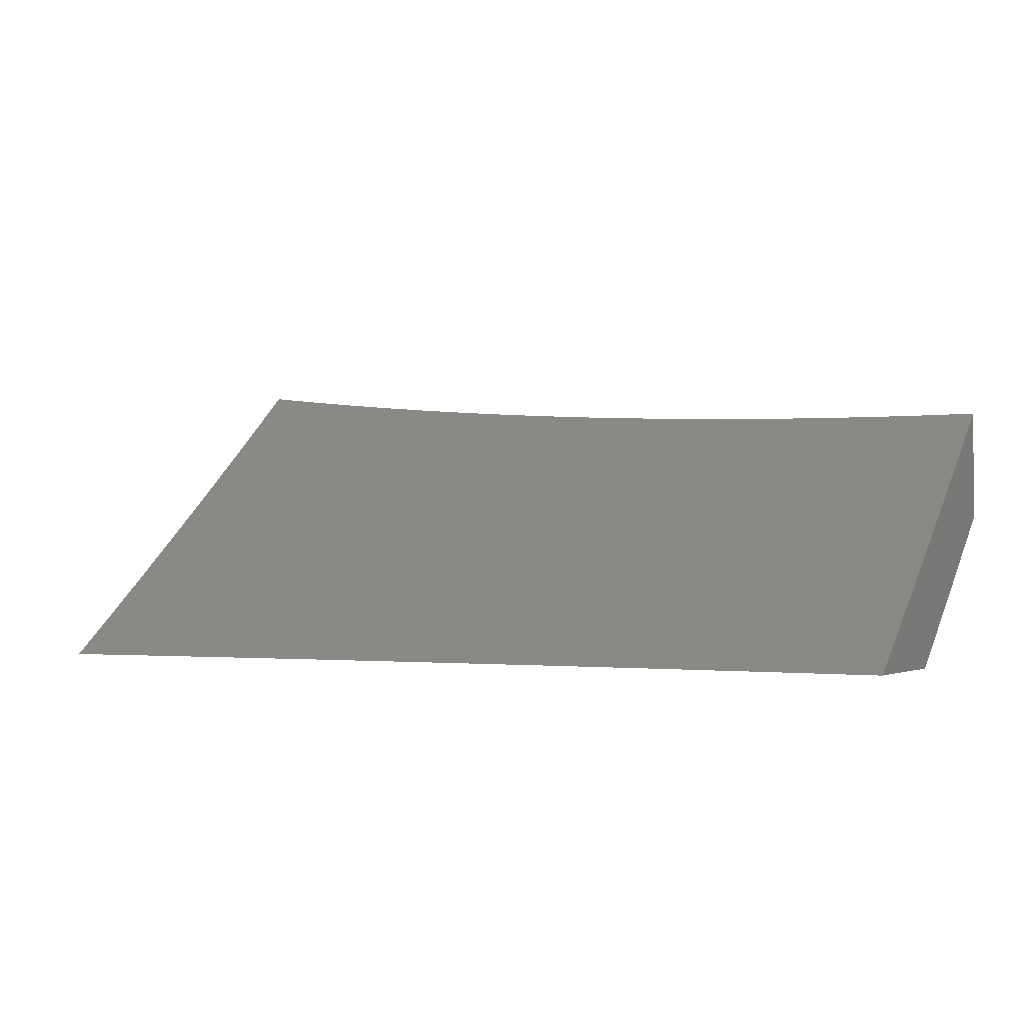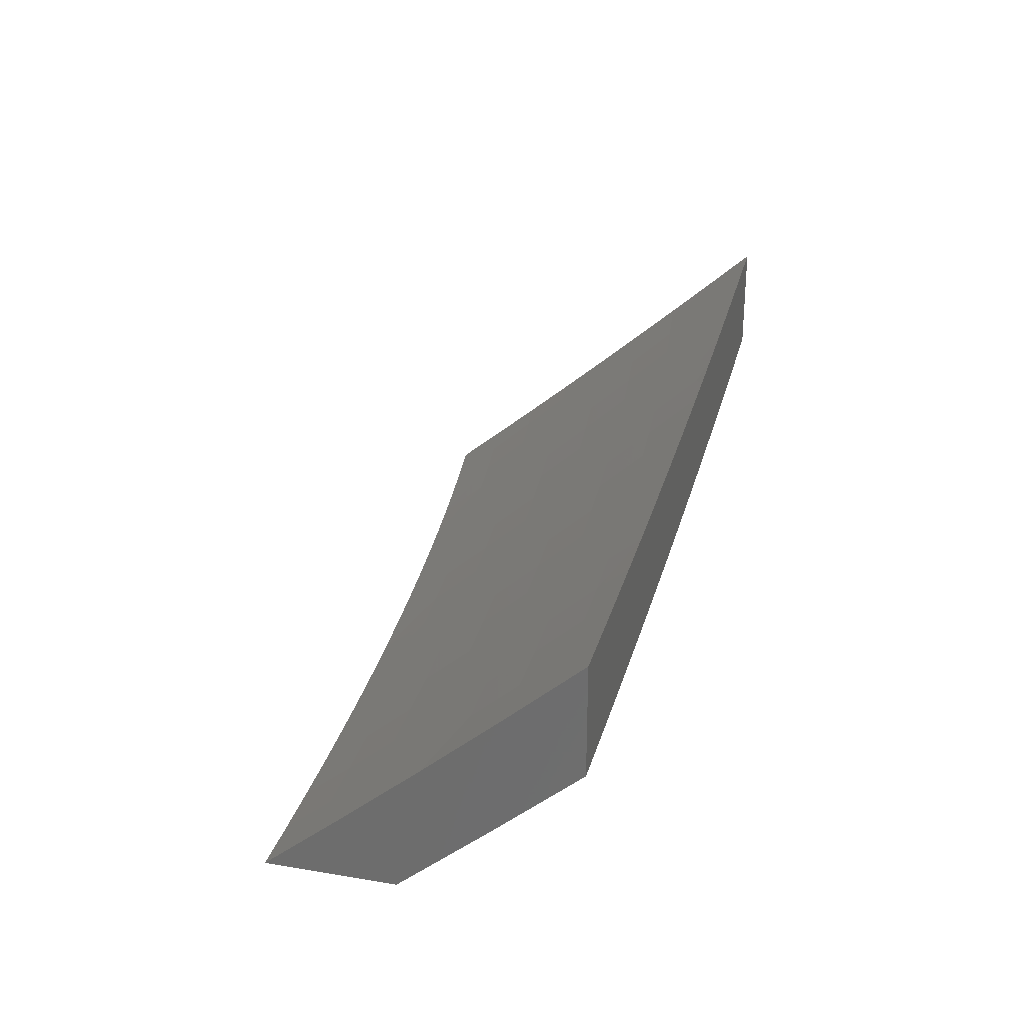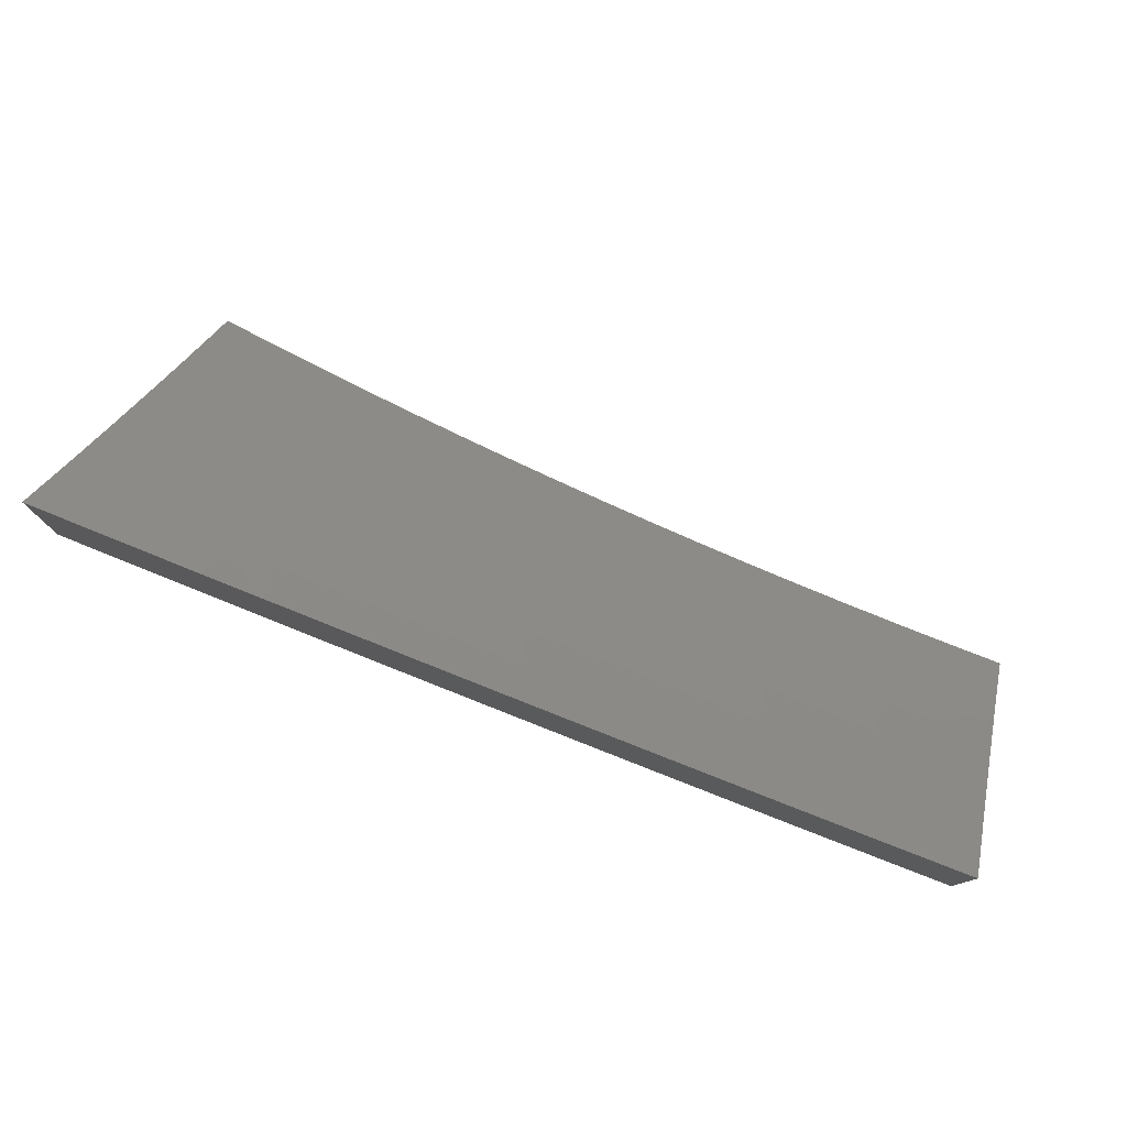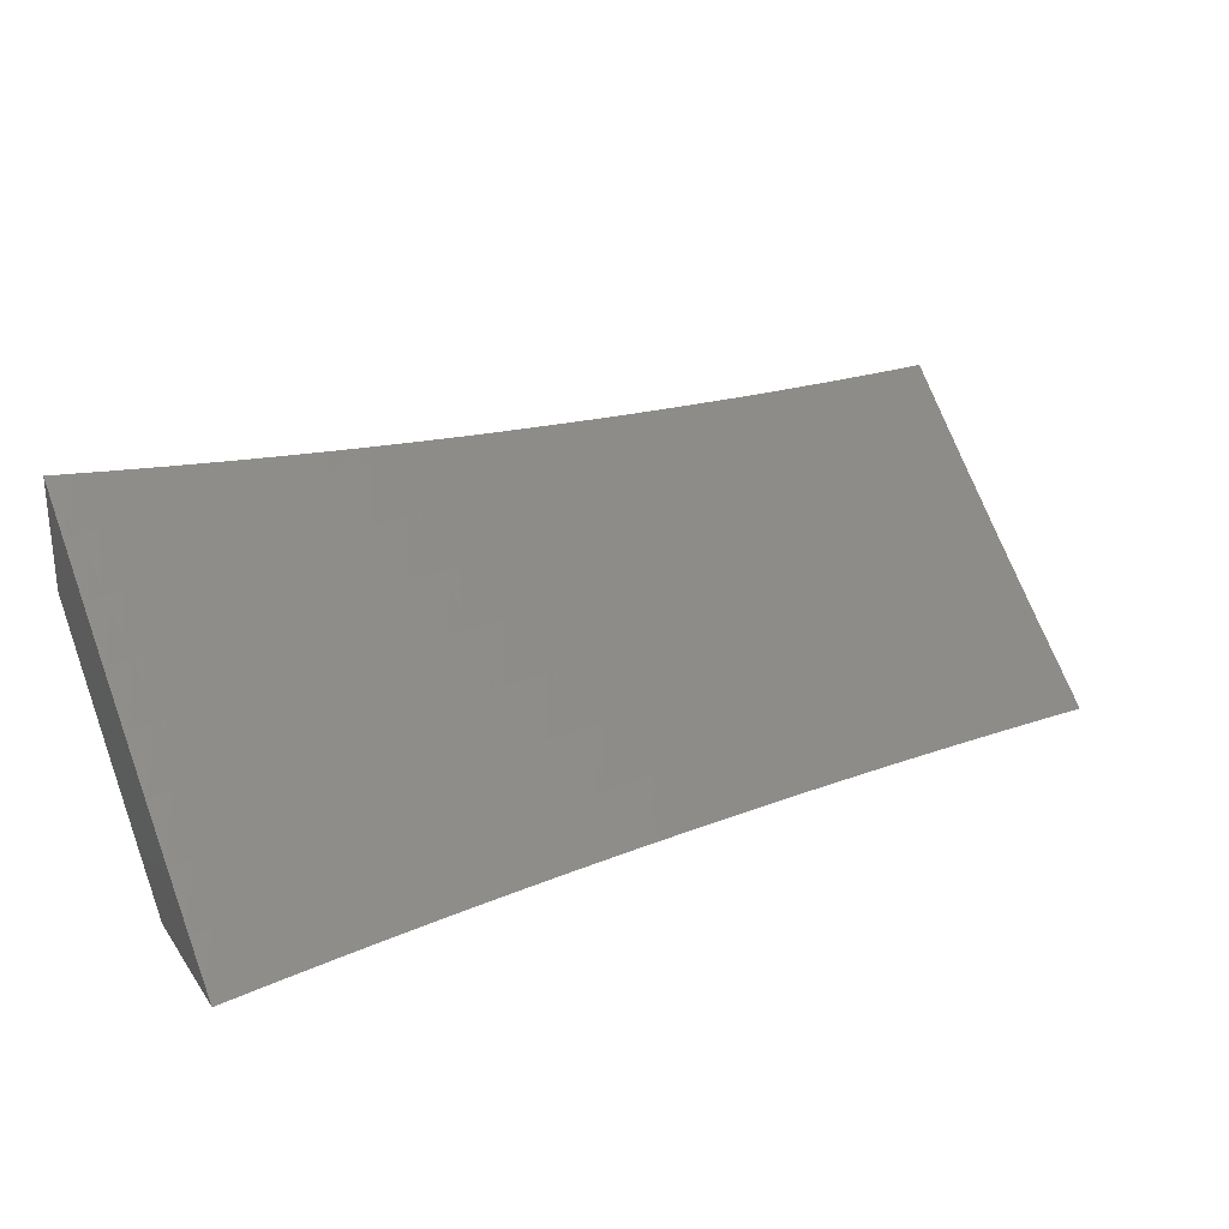
<metadata>
{"format":"stl","ext":"stl","renderer":"f3d","projection":"perspective","resolution":1024,"background":"white","views":[{"elev":-1.6,"azim":-150.2,"up":"+Z"},{"elev":26.7,"azim":-75.4,"up":"+Z"},{"elev":78.0,"azim":-158.9,"up":"+Y"},{"elev":26.7,"azim":152.2,"up":"+Z"}]}
</metadata>
<code>
# stl→obj: 270 verts, 536 faces
v -2.53e-34 -6.918 -8.787
v 0 -7 -8.715
v 0.06385 -6.969 -8.742
v 0.06271 -7 -8.715
v 0.1254 -7 -8.714
v 0.1279 -6.968 -8.742
v 0.1881 -7 -8.713
v 0.1922 -6.967 -8.742
v 0.2507 -7 -8.711
v 0.2567 -6.965 -8.742
v 0.3134 -7 -8.709
v 0.3215 -6.962 -8.742
v 0.376 -7 -8.706
v 0.3864 -6.959 -8.742
v 0.4385 -7 -8.703
v 0.4515 -6.955 -8.742
v 0.5011 -7 -8.699
v 0.5168 -6.951 -8.742
v 0.5636 -7 -8.695
v 0.5823 -6.946 -8.742
v 0.5865 -6.995 -8.698
v 0.648 -6.941 -8.742
v 0.6526 -6.99 -8.698
v 0.7138 -6.934 -8.742
v 0.7189 -6.984 -8.698
v 0.7798 -6.928 -8.742
v 0.7853 -6.977 -8.698
v 0.846 -6.92 -8.742
v 0.8519 -6.969 -8.698
v 0.9122 -6.912 -8.742
v 0.9187 -6.961 -8.698
v 0.9786 -6.903 -8.742
v 0.9856 -6.952 -8.698
v 1 -6.95 -8.698
v 1 -7 -8.654
v 0.9378 -7 -8.661
v 0.8755 -7 -8.668
v 0.8132 -7 -8.674
v 0.7509 -7 -8.68
v 0.6885 -7 -8.686
v 0.6261 -7 -8.691
v 1 -6.901 -8.742
v 0.9717 -6.854 -8.786
v 0.9057 -6.863 -8.786
v 0.8399 -6.871 -8.786
v 0.7743 -6.878 -8.786
v 0.7087 -6.885 -8.786
v 0.6434 -6.891 -8.786
v 0.5782 -6.897 -8.786
v 0.5132 -6.902 -8.786
v 0.4483 -6.906 -8.786
v 0.3837 -6.91 -8.786
v 0.3192 -6.913 -8.786
v 0.2549 -6.915 -8.786
v 0.1909 -6.917 -8.786
v 0.127 -6.919 -8.786
v 0.06339 -6.919 -8.786
v 0.06294 -6.87 -8.829
v -6.748e-34 -6.836 -8.859
v 0.06248 -6.82 -8.873
v 0.06202 -6.769 -8.915
v 0.1243 -6.768 -8.915
v 0.1233 -6.718 -8.958
v 0.1853 -6.717 -8.958
v 0.1255 -6.667 -9
v 0.1882 -6.666 -9
v 0.2475 -6.715 -8.958
v 0.2508 -6.664 -9
v 0.3099 -6.712 -8.958
v 0.3135 -6.661 -9
v 0.3725 -6.709 -8.958
v 0.3761 -6.658 -9
v 0.4353 -6.705 -8.958
v 0.4387 -6.654 -9
v 0.4983 -6.701 -8.958
v 0.5013 -6.65 -9
v 0.5614 -6.697 -8.958
v 0.5638 -6.645 -9
v 0.6247 -6.691 -8.958
v 0.6263 -6.64 -9
v 0.6882 -6.685 -8.958
v 0.6887 -6.634 -9
v 0.7518 -6.679 -8.958
v 0.7511 -6.628 -9
v 0.8156 -6.672 -8.958
v 0.8134 -6.621 -9
v 0.8795 -6.664 -8.958
v 0.8757 -6.613 -9
v 0.9435 -6.655 -8.958
v 0.9379 -6.605 -9
v 1 -6.648 -8.958
v 1 -6.596 -9
v 1 -6.851 -8.786
v 0.9647 -6.805 -8.829
v 0.8992 -6.813 -8.829
v 0.8339 -6.821 -8.829
v 0.7687 -6.829 -8.829
v 0.7036 -6.835 -8.829
v 0.6388 -6.841 -8.829
v 0.574 -6.847 -8.829
v 0.5095 -6.852 -8.829
v 0.4451 -6.856 -8.829
v 0.3809 -6.86 -8.829
v 0.3169 -6.863 -8.829
v 0.2531 -6.865 -8.829
v 0.1895 -6.867 -8.829
v 0.1261 -6.869 -8.829
v 1 -6.8 -8.829
v 0.9576 -6.755 -8.873
v 0.8927 -6.764 -8.873
v 0.8278 -6.772 -8.873
v 0.7631 -6.779 -8.873
v 0.6985 -6.786 -8.873
v 0.6341 -6.792 -8.873
v 0.5698 -6.797 -8.873
v 0.5058 -6.802 -8.873
v 0.4418 -6.806 -8.873
v 0.3781 -6.81 -8.873
v 0.3146 -6.813 -8.873
v 0.2512 -6.815 -8.873
v 0.1881 -6.817 -8.873
v 0.1252 -6.819 -8.873
v 1 -6.75 -8.872
v 0.9506 -6.705 -8.915
v 0.8861 -6.714 -8.915
v 0.8217 -6.722 -8.915
v 0.7575 -6.729 -8.915
v 0.6934 -6.735 -8.915
v 0.6294 -6.741 -8.915
v 0.5656 -6.747 -8.915
v 0.502 -6.752 -8.915
v 0.4386 -6.756 -8.915
v 0.3753 -6.76 -8.915
v 0.3123 -6.763 -8.915
v 0.2494 -6.765 -8.915
v 0.1867 -6.767 -8.915
v 1 -6.699 -8.915
v 0.06274 -6.668 -9
v 0.06156 -6.719 -8.958
v -7.591e-34 -6.752 -8.93
v 0 -6.668 -9
v 1 -6.935 -8.832
v 1 -7 -8.775
v 0.9676 -6.972 -8.803
v 0.9378 -7 -8.782
v 0.9019 -6.98 -8.803
v 0.8755 -7 -8.789
v 0.8364 -6.988 -8.803
v 0.8132 -7 -8.795
v 0.7711 -6.995 -8.803
v 0.7508 -7 -8.801
v 0.7675 -6.963 -8.832
v 0.7026 -6.97 -8.832
v 0.6994 -6.938 -8.86
v 0.6349 -6.944 -8.86
v 0.6319 -6.912 -8.888
v 0.5679 -6.917 -8.888
v 0.5653 -6.884 -8.917
v 0.5017 -6.889 -8.917
v 0.4993 -6.857 -8.945
v 0.4362 -6.861 -8.945
v 0.4342 -6.828 -8.972
v 0.3716 -6.832 -8.972
v 0.3761 -6.799 -9
v 0.3135 -6.802 -9
v 0.3091 -6.835 -8.972
v 0.2508 -6.804 -9
v 0.2469 -6.837 -8.972
v 0.1881 -6.806 -9
v 0.1849 -6.839 -8.972
v 0.1254 -6.808 -9
v 0.1229 -6.84 -8.972
v 0.06273 -6.808 -9
v 0.06137 -6.841 -8.972
v 0 -6.809 -9
v 0 -6.905 -8.918
v 0.06164 -6.874 -8.945
v 0.0619 -6.906 -8.917
v 0.1239 -6.906 -8.917
v 0.1244 -6.938 -8.888
v 0.1875 -6.937 -8.888
v 0.1884 -6.969 -8.86
v 0.2516 -6.967 -8.86
v 0.2528 -6.999 -8.832
v 0.3165 -6.997 -8.832
v 0.3132 -7 -8.829
v 0.3758 -7 -8.827
v 0.3804 -6.994 -8.832
v 0.4383 -7 -8.824
v 0.4445 -6.99 -8.832
v 0.5009 -7 -8.82
v 0.5087 -6.986 -8.832
v 0.5635 -7 -8.816
v 0.5732 -6.981 -8.832
v 0.626 -7 -8.812
v 0.6378 -6.976 -8.832
v 0.6884 -7 -8.807
v 0.2505 -7 -8.831
v 0.1879 -7 -8.833
v 0.1253 -7 -8.834
v 0.1248 -6.97 -8.86
v 0.06264 -7 -8.835
v 0.06241 -6.971 -8.86
v 0 -7 -8.835
v 0.06215 -6.939 -8.888
v 0.4387 -6.795 -9
v 0.497 -6.824 -8.972
v 0.5626 -6.852 -8.945
v 0.629 -6.879 -8.917
v 0.6961 -6.906 -8.888
v 0.764 -6.931 -8.86
v 0.8326 -6.956 -8.832
v 0.5012 -6.791 -9
v 0.5599 -6.82 -8.972
v 0.626 -6.847 -8.945
v 0.6929 -6.873 -8.917
v 0.7604 -6.899 -8.888
v 0.8288 -6.924 -8.86
v 0.8978 -6.948 -8.832
v 0.5638 -6.786 -9
v 0.623 -6.814 -8.972
v 0.6896 -6.841 -8.945
v 0.7569 -6.867 -8.917
v 0.8249 -6.892 -8.888
v 0.8937 -6.916 -8.86
v 0.9632 -6.94 -8.832
v 0.6262 -6.781 -9
v 0.6863 -6.808 -8.972
v 0.7533 -6.835 -8.945
v 0.8211 -6.86 -8.917
v 0.8895 -6.884 -8.888
v 0.9587 -6.908 -8.86
v 0.6887 -6.775 -9
v 0.7497 -6.802 -8.972
v 0.8172 -6.828 -8.945
v 0.8854 -6.852 -8.917
v 0.9543 -6.876 -8.888
v 1 -6.87 -8.888
v 0.7511 -6.769 -9
v 0.8133 -6.795 -8.972
v 0.8812 -6.82 -8.945
v 0.9498 -6.844 -8.917
v 0.8134 -6.762 -9
v 0.877 -6.788 -8.972
v 0.9453 -6.812 -8.945
v 1 -6.804 -8.944
v 0.8757 -6.755 -9
v 0.9409 -6.779 -8.972
v 0.9379 -6.747 -9
v 1 -6.738 -9
v 0.5706 -6.949 -8.86
v 0.504 -6.922 -8.888
v 0.4383 -6.893 -8.917
v 0.3733 -6.864 -8.945
v 0.5064 -6.954 -8.86
v 0.4404 -6.926 -8.888
v 0.3751 -6.897 -8.917
v 0.3106 -6.867 -8.945
v 0.4424 -6.958 -8.86
v 0.3769 -6.929 -8.888
v 0.3121 -6.9 -8.917
v 0.2481 -6.87 -8.945
v 0.3786 -6.962 -8.86
v 0.3135 -6.932 -8.888
v 0.2492 -6.902 -8.917
v 0.1857 -6.872 -8.945
v 0.315 -6.965 -8.86
v 0.2504 -6.935 -8.888
v 0.1866 -6.904 -8.917
v 0.1234 -6.873 -8.945
f 1 2 3
f 3 2 4
f 3 4 5
f 3 5 6
f 6 5 7
f 6 7 8
f 8 7 9
f 8 9 10
f 10 9 11
f 10 11 12
f 12 11 13
f 12 13 14
f 14 13 15
f 14 15 16
f 16 15 17
f 16 17 18
f 18 17 19
f 18 19 20
f 20 19 21
f 20 21 22
f 22 21 23
f 22 23 24
f 24 23 25
f 24 25 26
f 26 25 27
f 26 27 28
f 28 27 29
f 28 29 30
f 30 29 31
f 30 31 32
f 32 31 33
f 32 33 34
f 34 33 35
f 35 33 36
f 36 33 31
f 36 31 37
f 37 31 29
f 37 29 38
f 38 29 27
f 38 27 39
f 39 27 25
f 39 25 40
f 40 25 23
f 40 23 41
f 41 23 21
f 41 21 19
f 34 42 32
f 32 42 43
f 32 43 30
f 30 43 44
f 30 44 28
f 28 44 45
f 28 45 26
f 26 45 46
f 26 46 24
f 24 46 47
f 24 47 22
f 22 47 48
f 22 48 20
f 20 48 49
f 20 49 18
f 18 49 50
f 18 50 16
f 16 50 51
f 16 51 14
f 14 51 52
f 14 52 12
f 12 52 53
f 12 53 10
f 10 53 54
f 10 54 8
f 8 54 55
f 8 55 6
f 6 55 56
f 6 56 3
f 3 56 57
f 3 57 1
f 1 57 58
f 1 58 59
f 59 58 60
f 59 60 61
f 61 60 62
f 61 62 63
f 63 62 64
f 63 64 65
f 65 64 66
f 66 64 67
f 66 67 68
f 68 67 69
f 68 69 70
f 70 69 71
f 70 71 72
f 72 71 73
f 72 73 74
f 74 73 75
f 74 75 76
f 76 75 77
f 76 77 78
f 78 77 79
f 78 79 80
f 80 79 81
f 80 81 82
f 82 81 83
f 82 83 84
f 84 83 85
f 84 85 86
f 86 85 87
f 86 87 88
f 88 87 89
f 88 89 90
f 90 89 91
f 90 91 92
f 42 93 43
f 43 93 94
f 43 94 44
f 44 94 95
f 44 95 45
f 45 95 96
f 45 96 46
f 46 96 97
f 46 97 47
f 47 97 98
f 47 98 48
f 48 98 99
f 48 99 49
f 49 99 100
f 49 100 50
f 50 100 101
f 50 101 51
f 51 101 102
f 51 102 52
f 52 102 103
f 52 103 53
f 53 103 104
f 53 104 54
f 54 104 105
f 54 105 55
f 55 105 106
f 55 106 56
f 56 106 107
f 56 107 57
f 57 107 58
f 93 108 94
f 94 108 109
f 94 109 95
f 95 109 110
f 95 110 96
f 96 110 111
f 96 111 97
f 97 111 112
f 97 112 98
f 98 112 113
f 98 113 99
f 99 113 114
f 99 114 100
f 100 114 115
f 100 115 101
f 101 115 116
f 101 116 102
f 102 116 117
f 102 117 103
f 103 117 118
f 103 118 104
f 104 118 119
f 104 119 105
f 105 119 120
f 105 120 106
f 106 120 121
f 106 121 107
f 107 121 122
f 107 122 58
f 58 122 60
f 108 123 109
f 109 123 124
f 109 124 110
f 110 124 125
f 110 125 111
f 111 125 126
f 111 126 112
f 112 126 127
f 112 127 113
f 113 127 128
f 113 128 114
f 114 128 129
f 114 129 115
f 115 129 130
f 115 130 116
f 116 130 131
f 116 131 117
f 117 131 132
f 117 132 118
f 118 132 133
f 118 133 119
f 119 133 134
f 119 134 120
f 120 134 135
f 120 135 121
f 121 135 136
f 121 136 122
f 122 136 62
f 122 62 60
f 123 137 124
f 124 137 89
f 124 89 125
f 125 89 87
f 125 87 126
f 126 87 85
f 126 85 127
f 127 85 83
f 127 83 128
f 128 83 81
f 128 81 129
f 129 81 79
f 129 79 130
f 130 79 77
f 130 77 131
f 131 77 75
f 131 75 132
f 132 75 73
f 132 73 133
f 133 73 71
f 133 71 134
f 134 71 69
f 134 69 135
f 135 69 67
f 135 67 136
f 136 67 64
f 136 64 62
f 137 91 89
f 65 138 63
f 63 138 139
f 63 139 61
f 61 139 140
f 61 140 59
f 138 141 139
f 139 141 140
f 142 143 144
f 144 143 145
f 144 145 146
f 146 145 147
f 146 147 148
f 148 147 149
f 148 149 150
f 150 149 151
f 150 151 152
f 152 151 153
f 152 153 154
f 154 153 155
f 154 155 156
f 156 155 157
f 156 157 158
f 158 157 159
f 158 159 160
f 160 159 161
f 160 161 162
f 162 161 163
f 162 163 164
f 164 163 165
f 165 163 166
f 165 166 167
f 167 166 168
f 167 168 169
f 169 168 170
f 169 170 171
f 171 170 172
f 171 172 173
f 173 172 174
f 173 174 175
f 175 174 176
f 176 174 177
f 176 177 178
f 178 177 179
f 178 179 180
f 180 179 181
f 180 181 182
f 182 181 183
f 182 183 184
f 184 183 185
f 184 185 186
f 186 185 187
f 187 185 188
f 187 188 189
f 189 188 190
f 189 190 191
f 191 190 192
f 191 192 193
f 193 192 194
f 193 194 195
f 195 194 196
f 195 196 197
f 197 196 153
f 197 153 151
f 186 198 184
f 184 198 199
f 184 199 182
f 182 199 200
f 182 200 201
f 201 200 202
f 201 202 203
f 203 202 204
f 203 204 205
f 205 204 176
f 205 176 178
f 164 206 162
f 162 206 207
f 162 207 160
f 160 207 208
f 160 208 158
f 158 208 209
f 158 209 156
f 156 209 210
f 156 210 154
f 154 210 211
f 154 211 152
f 152 211 212
f 152 212 148
f 148 212 146
f 206 213 207
f 207 213 214
f 207 214 208
f 208 214 215
f 208 215 209
f 209 215 216
f 209 216 210
f 210 216 217
f 210 217 211
f 211 217 218
f 211 218 212
f 212 218 219
f 212 219 146
f 146 219 144
f 213 220 214
f 214 220 221
f 214 221 215
f 215 221 222
f 215 222 216
f 216 222 223
f 216 223 217
f 217 223 224
f 217 224 218
f 218 224 225
f 218 225 219
f 219 225 226
f 219 226 144
f 144 226 142
f 220 227 221
f 221 227 228
f 221 228 222
f 222 228 229
f 222 229 223
f 223 229 230
f 223 230 224
f 224 230 231
f 224 231 225
f 225 231 232
f 225 232 226
f 226 232 142
f 227 233 228
f 228 233 234
f 228 234 229
f 229 234 235
f 229 235 230
f 230 235 236
f 230 236 231
f 231 236 237
f 231 237 232
f 232 237 238
f 232 238 142
f 233 239 234
f 234 239 240
f 234 240 235
f 235 240 241
f 235 241 236
f 236 241 242
f 236 242 237
f 237 242 238
f 239 243 240
f 240 243 244
f 240 244 241
f 241 244 245
f 241 245 242
f 242 245 246
f 242 246 238
f 243 247 244
f 244 247 248
f 244 248 245
f 245 248 246
f 247 249 248
f 248 249 250
f 248 250 246
f 180 182 201
f 150 152 148
f 153 196 155
f 155 196 251
f 155 251 157
f 157 251 252
f 157 252 159
f 159 252 253
f 159 253 161
f 161 253 254
f 161 254 163
f 163 254 166
f 196 194 251
f 251 194 255
f 251 255 252
f 252 255 256
f 252 256 253
f 253 256 257
f 253 257 254
f 254 257 258
f 254 258 166
f 166 258 168
f 194 192 255
f 255 192 259
f 255 259 256
f 256 259 260
f 256 260 257
f 257 260 261
f 257 261 258
f 258 261 262
f 258 262 168
f 168 262 170
f 192 190 259
f 259 190 263
f 259 263 260
f 260 263 264
f 260 264 261
f 261 264 265
f 261 265 262
f 262 265 266
f 262 266 170
f 170 266 172
f 190 188 263
f 263 188 267
f 263 267 264
f 264 267 268
f 264 268 265
f 265 268 269
f 265 269 266
f 266 269 270
f 266 270 172
f 172 270 174
f 188 185 267
f 267 185 183
f 267 183 268
f 268 183 181
f 268 181 269
f 269 181 179
f 269 179 270
f 270 179 177
f 270 177 174
f 203 205 201
f 201 205 180
f 205 178 180
f 92 91 250
f 250 91 137
f 250 137 246
f 246 137 123
f 246 123 238
f 238 123 108
f 238 108 93
f 238 93 142
f 142 93 42
f 142 42 143
f 143 42 34
f 143 34 35
f 35 36 143
f 143 36 37
f 143 37 38
f 38 39 143
f 143 39 40
f 143 40 145
f 145 40 41
f 145 41 147
f 147 41 19
f 147 19 149
f 149 19 151
f 151 19 17
f 151 17 197
f 197 17 15
f 197 15 195
f 195 15 13
f 195 13 193
f 193 13 191
f 191 13 11
f 191 11 189
f 189 11 9
f 189 9 187
f 187 9 186
f 186 9 7
f 186 7 198
f 198 7 5
f 198 5 199
f 199 5 200
f 200 5 4
f 200 4 202
f 202 4 2
f 202 2 204
f 175 141 173
f 173 141 138
f 173 138 171
f 171 138 65
f 171 65 169
f 169 65 167
f 167 65 66
f 167 66 165
f 165 66 68
f 165 68 164
f 164 68 206
f 206 68 70
f 206 70 213
f 213 70 72
f 213 72 220
f 220 72 227
f 227 72 74
f 227 74 233
f 233 74 76
f 233 76 239
f 239 76 78
f 239 78 243
f 243 78 247
f 247 78 80
f 247 80 249
f 249 80 82
f 249 82 250
f 250 82 84
f 250 84 86
f 86 88 250
f 250 88 90
f 250 90 92
f 2 1 204
f 204 1 176
f 176 1 59
f 176 59 140
f 141 175 140
f 140 175 176

</code>
